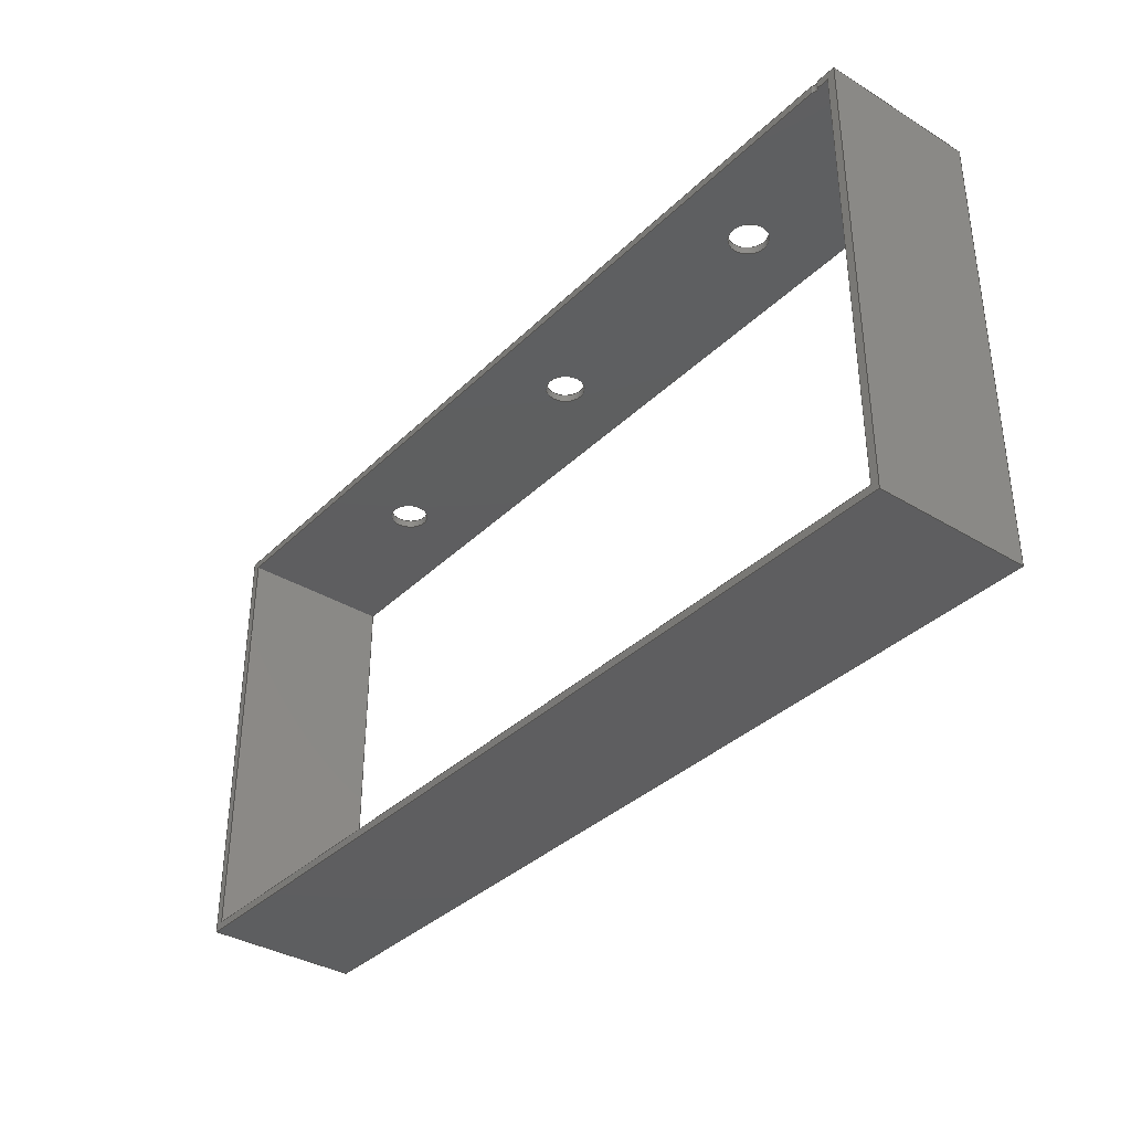
<metadata>
{"format":"step","ext":"step","renderer":"f3d","projection":"perspective","resolution":1024,"background":"white","views":[{"elev":-35.8,"azim":-128.6,"up":"+Z"}]}
</metadata>
<code>
ISO-10303-21;
DATA;
#1=MECHANICAL_DESIGN_GEOMETRIC_PRESENTATION_REPRESENTATION('',(#4),#485);
#2=SHAPE_REPRESENTATION_RELATIONSHIP('SRR','None',#492,#3);
#3=ADVANCED_BREP_SHAPE_REPRESENTATION('',(#5),#484);
#4=STYLED_ITEM('',(#501),#5);
#5=MANIFOLD_SOLID_BREP('Body1',#289);
#6=FACE_BOUND('',#39,.T.);
#7=FACE_BOUND('',#40,.T.);
#8=FACE_BOUND('',#41,.T.);
#9=FACE_BOUND('',#52,.T.);
#10=FACE_BOUND('',#53,.T.);
#11=FACE_BOUND('',#54,.T.);
#12=FACE_BOUND('',#57,.T.);
#13=PLANE('',#306);
#14=PLANE('',#316);
#15=PLANE('',#317);
#16=PLANE('',#318);
#17=PLANE('',#319);
#18=PLANE('',#320);
#19=PLANE('',#321);
#20=PLANE('',#322);
#21=PLANE('',#323);
#22=PLANE('',#324);
#23=FACE_OUTER_BOUND('',#37,.T.);
#24=FACE_OUTER_BOUND('',#38,.T.);
#25=FACE_OUTER_BOUND('',#42,.T.);
#26=FACE_OUTER_BOUND('',#43,.T.);
#27=FACE_OUTER_BOUND('',#44,.T.);
#28=FACE_OUTER_BOUND('',#45,.T.);
#29=FACE_OUTER_BOUND('',#46,.T.);
#30=FACE_OUTER_BOUND('',#47,.T.);
#31=FACE_OUTER_BOUND('',#48,.T.);
#32=FACE_OUTER_BOUND('',#49,.T.);
#33=FACE_OUTER_BOUND('',#50,.T.);
#34=FACE_OUTER_BOUND('',#51,.T.);
#35=FACE_OUTER_BOUND('',#55,.T.);
#36=FACE_OUTER_BOUND('',#56,.T.);
#37=EDGE_LOOP('',(#193,#194,#195,#196));
#38=EDGE_LOOP('',(#197,#198,#199,#200,#201,#202));
#39=EDGE_LOOP('',(#203));
#40=EDGE_LOOP('',(#204));
#41=EDGE_LOOP('',(#205));
#42=EDGE_LOOP('',(#206,#207,#208,#209));
#43=EDGE_LOOP('',(#210,#211,#212,#213));
#44=EDGE_LOOP('',(#214,#215,#216,#217));
#45=EDGE_LOOP('',(#218,#219,#220,#221));
#46=EDGE_LOOP('',(#222,#223,#224,#225));
#47=EDGE_LOOP('',(#226,#227,#228,#229));
#48=EDGE_LOOP('',(#230,#231,#232,#233));
#49=EDGE_LOOP('',(#234,#235,#236,#237));
#50=EDGE_LOOP('',(#238,#239,#240,#241));
#51=EDGE_LOOP('',(#242,#243,#244,#245,#246,#247));
#52=EDGE_LOOP('',(#248));
#53=EDGE_LOOP('',(#249));
#54=EDGE_LOOP('',(#250));
#55=EDGE_LOOP('',(#251,#252,#253,#254,#255,#256,#257,#258,#259,#260,#261,
#262));
#56=EDGE_LOOP('',(#263,#264,#265,#266));
#57=EDGE_LOOP('',(#267,#268,#269,#270));
#58=CIRCLE('',#304,0.3);
#59=CIRCLE('',#305,0.3);
#60=CIRCLE('',#307,1.25);
#61=CIRCLE('',#308,1.25);
#62=CIRCLE('',#309,1.25);
#63=CIRCLE('',#311,1.25);
#64=CIRCLE('',#313,1.25);
#65=CIRCLE('',#315,1.25);
#66=LINE('',#406,#97);
#67=LINE('',#410,#98);
#68=LINE('',#414,#99);
#69=LINE('',#416,#100);
#70=LINE('',#418,#101);
#71=LINE('',#420,#102);
#72=LINE('',#421,#103);
#73=LINE('',#431,#104);
#74=LINE('',#435,#105);
#75=LINE('',#439,#106);
#76=LINE('',#443,#107);
#77=LINE('',#445,#108);
#78=LINE('',#447,#109);
#79=LINE('',#448,#110);
#80=LINE('',#450,#111);
#81=LINE('',#451,#112);
#82=LINE('',#453,#113);
#83=LINE('',#454,#114);
#84=LINE('',#458,#115);
#85=LINE('',#460,#116);
#86=LINE('',#462,#117);
#87=LINE('',#463,#118);
#88=LINE('',#466,#119);
#89=LINE('',#468,#120);
#90=LINE('',#469,#121);
#91=LINE('',#472,#122);
#92=LINE('',#474,#123);
#93=LINE('',#475,#124);
#94=LINE('',#477,#125);
#95=LINE('',#478,#126);
#96=LINE('',#479,#127);
#97=VECTOR('',#329,1);
#98=VECTOR('',#332,1);
#99=VECTOR('',#337,1);
#100=VECTOR('',#338,1);
#101=VECTOR('',#339,1);
#102=VECTOR('',#340,1);
#103=VECTOR('',#341,1);
#104=VECTOR('',#352,1.25);
#105=VECTOR('',#357,1.25);
#106=VECTOR('',#362,1.25);
#107=VECTOR('',#365,1);
#108=VECTOR('',#366,1);
#109=VECTOR('',#367,1);
#110=VECTOR('',#368,1);
#111=VECTOR('',#371,1);
#112=VECTOR('',#372,1);
#113=VECTOR('',#375,1);
#114=VECTOR('',#376,1);
#115=VECTOR('',#379,1);
#116=VECTOR('',#380,1);
#117=VECTOR('',#381,1);
#118=VECTOR('',#382,1);
#119=VECTOR('',#385,1);
#120=VECTOR('',#386,1);
#121=VECTOR('',#387,1);
#122=VECTOR('',#390,1);
#123=VECTOR('',#391,1);
#124=VECTOR('',#392,1);
#125=VECTOR('',#395,1);
#126=VECTOR('',#396,1);
#127=VECTOR('',#397,1);
#128=VERTEX_POINT('',#404);
#129=VERTEX_POINT('',#405);
#130=VERTEX_POINT('',#407);
#131=VERTEX_POINT('',#409);
#132=VERTEX_POINT('',#413);
#133=VERTEX_POINT('',#415);
#134=VERTEX_POINT('',#417);
#135=VERTEX_POINT('',#419);
#136=VERTEX_POINT('',#422);
#137=VERTEX_POINT('',#424);
#138=VERTEX_POINT('',#426);
#139=VERTEX_POINT('',#429);
#140=VERTEX_POINT('',#433);
#141=VERTEX_POINT('',#437);
#142=VERTEX_POINT('',#441);
#143=VERTEX_POINT('',#442);
#144=VERTEX_POINT('',#444);
#145=VERTEX_POINT('',#446);
#146=VERTEX_POINT('',#456);
#147=VERTEX_POINT('',#457);
#148=VERTEX_POINT('',#459);
#149=VERTEX_POINT('',#461);
#150=VERTEX_POINT('',#465);
#151=VERTEX_POINT('',#467);
#152=VERTEX_POINT('',#471);
#153=VERTEX_POINT('',#473);
#154=EDGE_CURVE('',#128,#129,#66,.T.);
#155=EDGE_CURVE('',#130,#128,#58,.T.);
#156=EDGE_CURVE('',#131,#130,#67,.T.);
#157=EDGE_CURVE('',#129,#131,#59,.T.);
#158=EDGE_CURVE('',#132,#131,#68,.T.);
#159=EDGE_CURVE('',#133,#132,#69,.T.);
#160=EDGE_CURVE('',#134,#133,#70,.T.);
#161=EDGE_CURVE('',#134,#135,#71,.T.);
#162=EDGE_CURVE('',#129,#135,#72,.T.);
#163=EDGE_CURVE('',#136,#136,#60,.T.);
#164=EDGE_CURVE('',#137,#137,#61,.T.);
#165=EDGE_CURVE('',#138,#138,#62,.T.);
#166=EDGE_CURVE('',#139,#139,#63,.T.);
#167=EDGE_CURVE('',#139,#138,#73,.T.);
#168=EDGE_CURVE('',#140,#140,#64,.T.);
#169=EDGE_CURVE('',#140,#137,#74,.T.);
#170=EDGE_CURVE('',#141,#141,#65,.T.);
#171=EDGE_CURVE('',#141,#136,#75,.T.);
#172=EDGE_CURVE('',#142,#143,#76,.T.);
#173=EDGE_CURVE('',#144,#142,#77,.T.);
#174=EDGE_CURVE('',#145,#144,#78,.T.);
#175=EDGE_CURVE('',#145,#143,#79,.T.);
#176=EDGE_CURVE('',#143,#132,#80,.T.);
#177=EDGE_CURVE('',#133,#145,#81,.T.);
#178=EDGE_CURVE('',#135,#142,#82,.T.);
#179=EDGE_CURVE('',#144,#134,#83,.T.);
#180=EDGE_CURVE('',#146,#147,#84,.T.);
#181=EDGE_CURVE('',#146,#148,#85,.T.);
#182=EDGE_CURVE('',#149,#148,#86,.T.);
#183=EDGE_CURVE('',#147,#149,#87,.T.);
#184=EDGE_CURVE('',#147,#150,#88,.T.);
#185=EDGE_CURVE('',#151,#149,#89,.T.);
#186=EDGE_CURVE('',#150,#151,#90,.T.);
#187=EDGE_CURVE('',#150,#152,#91,.T.);
#188=EDGE_CURVE('',#153,#151,#92,.T.);
#189=EDGE_CURVE('',#152,#153,#93,.T.);
#190=EDGE_CURVE('',#148,#128,#94,.T.);
#191=EDGE_CURVE('',#152,#146,#95,.T.);
#192=EDGE_CURVE('',#130,#153,#96,.T.);
#193=ORIENTED_EDGE('',*,*,#154,.F.);
#194=ORIENTED_EDGE('',*,*,#155,.F.);
#195=ORIENTED_EDGE('',*,*,#156,.F.);
#196=ORIENTED_EDGE('',*,*,#157,.F.);
#197=ORIENTED_EDGE('',*,*,#157,.T.);
#198=ORIENTED_EDGE('',*,*,#158,.F.);
#199=ORIENTED_EDGE('',*,*,#159,.F.);
#200=ORIENTED_EDGE('',*,*,#160,.F.);
#201=ORIENTED_EDGE('',*,*,#161,.T.);
#202=ORIENTED_EDGE('',*,*,#162,.F.);
#203=ORIENTED_EDGE('',*,*,#163,.T.);
#204=ORIENTED_EDGE('',*,*,#164,.T.);
#205=ORIENTED_EDGE('',*,*,#165,.T.);
#206=ORIENTED_EDGE('',*,*,#166,.F.);
#207=ORIENTED_EDGE('',*,*,#167,.T.);
#208=ORIENTED_EDGE('',*,*,#165,.F.);
#209=ORIENTED_EDGE('',*,*,#167,.F.);
#210=ORIENTED_EDGE('',*,*,#168,.F.);
#211=ORIENTED_EDGE('',*,*,#169,.T.);
#212=ORIENTED_EDGE('',*,*,#164,.F.);
#213=ORIENTED_EDGE('',*,*,#169,.F.);
#214=ORIENTED_EDGE('',*,*,#170,.F.);
#215=ORIENTED_EDGE('',*,*,#171,.T.);
#216=ORIENTED_EDGE('',*,*,#163,.F.);
#217=ORIENTED_EDGE('',*,*,#171,.F.);
#218=ORIENTED_EDGE('',*,*,#172,.F.);
#219=ORIENTED_EDGE('',*,*,#173,.F.);
#220=ORIENTED_EDGE('',*,*,#174,.F.);
#221=ORIENTED_EDGE('',*,*,#175,.T.);
#222=ORIENTED_EDGE('',*,*,#176,.F.);
#223=ORIENTED_EDGE('',*,*,#175,.F.);
#224=ORIENTED_EDGE('',*,*,#177,.F.);
#225=ORIENTED_EDGE('',*,*,#159,.T.);
#226=ORIENTED_EDGE('',*,*,#178,.F.);
#227=ORIENTED_EDGE('',*,*,#161,.F.);
#228=ORIENTED_EDGE('',*,*,#179,.F.);
#229=ORIENTED_EDGE('',*,*,#173,.T.);
#230=ORIENTED_EDGE('',*,*,#180,.F.);
#231=ORIENTED_EDGE('',*,*,#181,.T.);
#232=ORIENTED_EDGE('',*,*,#182,.F.);
#233=ORIENTED_EDGE('',*,*,#183,.F.);
#234=ORIENTED_EDGE('',*,*,#184,.F.);
#235=ORIENTED_EDGE('',*,*,#183,.T.);
#236=ORIENTED_EDGE('',*,*,#185,.F.);
#237=ORIENTED_EDGE('',*,*,#186,.F.);
#238=ORIENTED_EDGE('',*,*,#187,.F.);
#239=ORIENTED_EDGE('',*,*,#186,.T.);
#240=ORIENTED_EDGE('',*,*,#188,.F.);
#241=ORIENTED_EDGE('',*,*,#189,.F.);
#242=ORIENTED_EDGE('',*,*,#155,.T.);
#243=ORIENTED_EDGE('',*,*,#190,.F.);
#244=ORIENTED_EDGE('',*,*,#181,.F.);
#245=ORIENTED_EDGE('',*,*,#191,.F.);
#246=ORIENTED_EDGE('',*,*,#189,.T.);
#247=ORIENTED_EDGE('',*,*,#192,.F.);
#248=ORIENTED_EDGE('',*,*,#166,.T.);
#249=ORIENTED_EDGE('',*,*,#168,.T.);
#250=ORIENTED_EDGE('',*,*,#170,.T.);
#251=ORIENTED_EDGE('',*,*,#154,.T.);
#252=ORIENTED_EDGE('',*,*,#162,.T.);
#253=ORIENTED_EDGE('',*,*,#178,.T.);
#254=ORIENTED_EDGE('',*,*,#172,.T.);
#255=ORIENTED_EDGE('',*,*,#176,.T.);
#256=ORIENTED_EDGE('',*,*,#158,.T.);
#257=ORIENTED_EDGE('',*,*,#156,.T.);
#258=ORIENTED_EDGE('',*,*,#192,.T.);
#259=ORIENTED_EDGE('',*,*,#188,.T.);
#260=ORIENTED_EDGE('',*,*,#185,.T.);
#261=ORIENTED_EDGE('',*,*,#182,.T.);
#262=ORIENTED_EDGE('',*,*,#190,.T.);
#263=ORIENTED_EDGE('',*,*,#191,.T.);
#264=ORIENTED_EDGE('',*,*,#180,.T.);
#265=ORIENTED_EDGE('',*,*,#184,.T.);
#266=ORIENTED_EDGE('',*,*,#187,.T.);
#267=ORIENTED_EDGE('',*,*,#160,.T.);
#268=ORIENTED_EDGE('',*,*,#177,.T.);
#269=ORIENTED_EDGE('',*,*,#174,.T.);
#270=ORIENTED_EDGE('',*,*,#179,.T.);
#271=CYLINDRICAL_SURFACE('',#303,0.3);
#272=CYLINDRICAL_SURFACE('',#310,1.25);
#273=CYLINDRICAL_SURFACE('',#312,1.25);
#274=CYLINDRICAL_SURFACE('',#314,1.25);
#275=ADVANCED_FACE('',(#23),#271,.F.);
#276=ADVANCED_FACE('',(#24,#6,#7,#8),#13,.F.);
#277=ADVANCED_FACE('',(#25),#272,.F.);
#278=ADVANCED_FACE('',(#26),#273,.F.);
#279=ADVANCED_FACE('',(#27),#274,.F.);
#280=ADVANCED_FACE('',(#28),#14,.F.);
#281=ADVANCED_FACE('',(#29),#15,.F.);
#282=ADVANCED_FACE('',(#30),#16,.F.);
#283=ADVANCED_FACE('',(#31),#17,.T.);
#284=ADVANCED_FACE('',(#32),#18,.T.);
#285=ADVANCED_FACE('',(#33),#19,.T.);
#286=ADVANCED_FACE('',(#34,#9,#10,#11),#20,.T.);
#287=ADVANCED_FACE('',(#35),#21,.T.);
#288=ADVANCED_FACE('',(#36,#12),#22,.F.);
#289=CLOSED_SHELL('',(#275,#276,#277,#278,#279,#280,#281,#282,#283,#284,
#285,#286,#287,#288));
#290=DERIVED_UNIT_ELEMENT(#292,1);
#291=DERIVED_UNIT_ELEMENT(#487,3);
#292=(
MASS_UNIT()
NAMED_UNIT(*)
SI_UNIT(.KILO.,.GRAM.)
);
#293=DERIVED_UNIT((#290,#291));
#294=MEASURE_REPRESENTATION_ITEM('density measure',
POSITIVE_RATIO_MEASURE(7850),#293);
#295=PROPERTY_DEFINITION_REPRESENTATION(#300,#297);
#296=PROPERTY_DEFINITION_REPRESENTATION(#301,#298);
#297=REPRESENTATION('material name',(#299),#484);
#298=REPRESENTATION('density',(#294),#484);
#299=DESCRIPTIVE_REPRESENTATION_ITEM('Steel','Steel');
#300=PROPERTY_DEFINITION('material property','material name',#494);
#301=PROPERTY_DEFINITION('material property','density of part',#494);
#302=AXIS2_PLACEMENT_3D('placement',#402,#325,#326);
#303=AXIS2_PLACEMENT_3D('',#403,#327,#328);
#304=AXIS2_PLACEMENT_3D('',#408,#330,#331);
#305=AXIS2_PLACEMENT_3D('',#411,#333,#334);
#306=AXIS2_PLACEMENT_3D('',#412,#335,#336);
#307=AXIS2_PLACEMENT_3D('',#423,#342,#343);
#308=AXIS2_PLACEMENT_3D('',#425,#344,#345);
#309=AXIS2_PLACEMENT_3D('',#427,#346,#347);
#310=AXIS2_PLACEMENT_3D('',#428,#348,#349);
#311=AXIS2_PLACEMENT_3D('',#430,#350,#351);
#312=AXIS2_PLACEMENT_3D('',#432,#353,#354);
#313=AXIS2_PLACEMENT_3D('',#434,#355,#356);
#314=AXIS2_PLACEMENT_3D('',#436,#358,#359);
#315=AXIS2_PLACEMENT_3D('',#438,#360,#361);
#316=AXIS2_PLACEMENT_3D('',#440,#363,#364);
#317=AXIS2_PLACEMENT_3D('',#449,#369,#370);
#318=AXIS2_PLACEMENT_3D('',#452,#373,#374);
#319=AXIS2_PLACEMENT_3D('',#455,#377,#378);
#320=AXIS2_PLACEMENT_3D('',#464,#383,#384);
#321=AXIS2_PLACEMENT_3D('',#470,#388,#389);
#322=AXIS2_PLACEMENT_3D('',#476,#393,#394);
#323=AXIS2_PLACEMENT_3D('',#480,#398,#399);
#324=AXIS2_PLACEMENT_3D('',#481,#400,#401);
#325=DIRECTION('axis',(0,0,1));
#326=DIRECTION('refdir',(1,0,0));
#327=DIRECTION('center_axis',(0,0,-1));
#328=DIRECTION('ref_axis',(1,0,0));
#329=DIRECTION('',(0,0,-1));
#330=DIRECTION('center_axis',(0,0,-1));
#331=DIRECTION('ref_axis',(1,0,0));
#332=DIRECTION('',(0,0,1));
#333=DIRECTION('center_axis',(0,0,1));
#334=DIRECTION('ref_axis',(1,0,0));
#335=DIRECTION('center_axis',(0,0,1));
#336=DIRECTION('ref_axis',(1,0,0));
#337=DIRECTION('',(-1,0,0));
#338=DIRECTION('',(0,1,0));
#339=DIRECTION('',(1,0,0));
#340=DIRECTION('',(0,1,0));
#341=DIRECTION('',(-1,0,0));
#342=DIRECTION('center_axis',(0,0,1));
#343=DIRECTION('ref_axis',(1,0,0));
#344=DIRECTION('center_axis',(0,0,1));
#345=DIRECTION('ref_axis',(1,0,0));
#346=DIRECTION('center_axis',(0,0,1));
#347=DIRECTION('ref_axis',(1,0,0));
#348=DIRECTION('center_axis',(0,0,-1));
#349=DIRECTION('ref_axis',(1,0,0));
#350=DIRECTION('center_axis',(0,0,-1));
#351=DIRECTION('ref_axis',(1,0,0));
#352=DIRECTION('',(0,0,-1));
#353=DIRECTION('center_axis',(0,0,-1));
#354=DIRECTION('ref_axis',(1,0,0));
#355=DIRECTION('center_axis',(0,0,-1));
#356=DIRECTION('ref_axis',(1,0,0));
#357=DIRECTION('',(0,0,-1));
#358=DIRECTION('center_axis',(0,0,-1));
#359=DIRECTION('ref_axis',(1,0,0));
#360=DIRECTION('center_axis',(0,0,-1));
#361=DIRECTION('ref_axis',(1,0,0));
#362=DIRECTION('',(0,0,-1));
#363=DIRECTION('center_axis',(0,0,-1));
#364=DIRECTION('ref_axis',(-1,0,0));
#365=DIRECTION('',(1,0,0));
#366=DIRECTION('',(0,1,0));
#367=DIRECTION('',(-1,0,0));
#368=DIRECTION('',(0,1,0));
#369=DIRECTION('center_axis',(1,0,0));
#370=DIRECTION('ref_axis',(0,0,-1));
#371=DIRECTION('',(0,0,1));
#372=DIRECTION('',(0,0,-1));
#373=DIRECTION('center_axis',(-1,0,0));
#374=DIRECTION('ref_axis',(0,0,1));
#375=DIRECTION('',(0,0,-1));
#376=DIRECTION('',(0,0,1));
#377=DIRECTION('center_axis',(-1,0,0));
#378=DIRECTION('ref_axis',(0,0,1));
#379=DIRECTION('',(0,0,-1));
#380=DIRECTION('',(0,1,0));
#381=DIRECTION('',(0,0,1));
#382=DIRECTION('',(0,1,0));
#383=DIRECTION('center_axis',(-4.388e-33,0,-1));
#384=DIRECTION('ref_axis',(-1,0,4.388e-33));
#385=DIRECTION('',(1,0,-4.388e-33));
#386=DIRECTION('',(-1,0,4.388e-33));
#387=DIRECTION('',(0,1,0));
#388=DIRECTION('center_axis',(1,0,0));
#389=DIRECTION('ref_axis',(0,0,-1));
#390=DIRECTION('',(0,0,1));
#391=DIRECTION('',(0,0,-1));
#392=DIRECTION('',(0,1,0));
#393=DIRECTION('center_axis',(0,0,1));
#394=DIRECTION('ref_axis',(1,0,0));
#395=DIRECTION('',(1,0,0));
#396=DIRECTION('',(-1,0,0));
#397=DIRECTION('',(1,0,0));
#398=DIRECTION('center_axis',(0,1,0));
#399=DIRECTION('ref_axis',(0,0,1));
#400=DIRECTION('center_axis',(0,1,0));
#401=DIRECTION('ref_axis',(1,0,0));
#402=CARTESIAN_POINT('',(0,0,0));
#403=CARTESIAN_POINT('Origin',(1.5,10.2,29.21));
#404=CARTESIAN_POINT('',(1.276,10,29.21));
#405=CARTESIAN_POINT('',(1.276,10,28.71));
#406=CARTESIAN_POINT('',(1.276,10,29.21));
#407=CARTESIAN_POINT('',(1.724,10,29.21));
#408=CARTESIAN_POINT('Origin',(1.5,10.2,29.21));
#409=CARTESIAN_POINT('',(1.724,10,28.71));
#410=CARTESIAN_POINT('',(1.724,10,29.21));
#411=CARTESIAN_POINT('Origin',(1.5,10.2,28.71));
#412=CARTESIAN_POINT('Origin',(0.5,0,28.71));
#413=CARTESIAN_POINT('',(59.19,10,28.71));
#414=CARTESIAN_POINT('',(15.17,10,28.71));
#415=CARTESIAN_POINT('',(59.19,0,28.71));
#416=CARTESIAN_POINT('',(59.19,0,28.71));
#417=CARTESIAN_POINT('',(0.5,0,28.71));
#418=CARTESIAN_POINT('',(15.17,0,28.71));
#419=CARTESIAN_POINT('',(0.5,10,28.71));
#420=CARTESIAN_POINT('',(0.5,0,28.71));
#421=CARTESIAN_POINT('',(15.17,10,28.71));
#422=CARTESIAN_POINT('',(46.09,5,28.71));
#423=CARTESIAN_POINT('Origin',(47.34,5,28.71));
#424=CARTESIAN_POINT('',(28.59,5,28.71));
#425=CARTESIAN_POINT('Origin',(29.84,5,28.71));
#426=CARTESIAN_POINT('',(11.1,5,28.71));
#427=CARTESIAN_POINT('Origin',(12.35,5,28.71));
#428=CARTESIAN_POINT('Origin',(12.35,5,29.21));
#429=CARTESIAN_POINT('',(11.1,5,29.21));
#430=CARTESIAN_POINT('Origin',(12.35,5,29.21));
#431=CARTESIAN_POINT('',(11.1,5,29.21));
#432=CARTESIAN_POINT('Origin',(29.84,5,29.21));
#433=CARTESIAN_POINT('',(28.59,5,29.21));
#434=CARTESIAN_POINT('Origin',(29.84,5,29.21));
#435=CARTESIAN_POINT('',(28.59,5,29.21));
#436=CARTESIAN_POINT('Origin',(47.34,5,29.21));
#437=CARTESIAN_POINT('',(46.09,5,29.21));
#438=CARTESIAN_POINT('Origin',(47.34,5,29.21));
#439=CARTESIAN_POINT('',(46.09,5,29.21));
#440=CARTESIAN_POINT('Origin',(59.19,0,0.5));
#441=CARTESIAN_POINT('',(0.5,10,0.5));
#442=CARTESIAN_POINT('',(59.19,10,0.5));
#443=CARTESIAN_POINT('',(44.52,10,0.5));
#444=CARTESIAN_POINT('',(0.5,0,0.5));
#445=CARTESIAN_POINT('',(0.5,0,0.5));
#446=CARTESIAN_POINT('',(59.19,0,0.5));
#447=CARTESIAN_POINT('',(44.52,0,0.5));
#448=CARTESIAN_POINT('',(59.19,0,0.5));
#449=CARTESIAN_POINT('Origin',(59.19,0,28.71));
#450=CARTESIAN_POINT('',(59.19,10,21.66));
#451=CARTESIAN_POINT('',(59.19,0,21.66));
#452=CARTESIAN_POINT('Origin',(0.5,0,0.5));
#453=CARTESIAN_POINT('',(0.5,10,7.553));
#454=CARTESIAN_POINT('',(0.5,0,7.553));
#455=CARTESIAN_POINT('Origin',(0,0,0));
#456=CARTESIAN_POINT('',(0,0,29.21));
#457=CARTESIAN_POINT('',(0,0,0));
#458=CARTESIAN_POINT('',(0,0,29.21));
#459=CARTESIAN_POINT('',(0,10,29.21));
#460=CARTESIAN_POINT('',(0,0,29.21));
#461=CARTESIAN_POINT('',(0,10,0));
#462=CARTESIAN_POINT('',(0,10,29.21));
#463=CARTESIAN_POINT('',(0,0,0));
#464=CARTESIAN_POINT('Origin',(59.69,0,-2.619e-31));
#465=CARTESIAN_POINT('',(59.69,0,-2.619e-31));
#466=CARTESIAN_POINT('',(0,0,0));
#467=CARTESIAN_POINT('',(59.69,10,0));
#468=CARTESIAN_POINT('',(0,10,0));
#469=CARTESIAN_POINT('',(59.69,0,-2.619e-31));
#470=CARTESIAN_POINT('Origin',(59.69,0,29.21));
#471=CARTESIAN_POINT('',(59.69,0,29.21));
#472=CARTESIAN_POINT('',(59.69,0,-2.619e-31));
#473=CARTESIAN_POINT('',(59.69,10,29.21));
#474=CARTESIAN_POINT('',(59.69,10,-2.619e-31));
#475=CARTESIAN_POINT('',(59.69,0,29.21));
#476=CARTESIAN_POINT('Origin',(0,0,29.21));
#477=CARTESIAN_POINT('',(59.69,10,29.21));
#478=CARTESIAN_POINT('',(59.69,0,29.21));
#479=CARTESIAN_POINT('',(59.69,10,29.21));
#480=CARTESIAN_POINT('Origin',(29.84,10,14.61));
#481=CARTESIAN_POINT('Origin',(29.84,0,14.61));
#482=UNCERTAINTY_MEASURE_WITH_UNIT(LENGTH_MEASURE(0.001),#486,
'DISTANCE_ACCURACY_VALUE',
'Maximum model space distance between geometric entities at asserted c
onnectivities');
#483=UNCERTAINTY_MEASURE_WITH_UNIT(LENGTH_MEASURE(0.001),#486,
'DISTANCE_ACCURACY_VALUE',
'Maximum model space distance between geometric entities at asserted c
onnectivities');
#484=(
GEOMETRIC_REPRESENTATION_CONTEXT(3)
GLOBAL_UNCERTAINTY_ASSIGNED_CONTEXT((#482))
GLOBAL_UNIT_ASSIGNED_CONTEXT((#486,#488,#489))
REPRESENTATION_CONTEXT('','3D')
);
#485=(
GEOMETRIC_REPRESENTATION_CONTEXT(3)
GLOBAL_UNCERTAINTY_ASSIGNED_CONTEXT((#483))
GLOBAL_UNIT_ASSIGNED_CONTEXT((#486,#488,#489))
REPRESENTATION_CONTEXT('','3D')
);
#486=(
LENGTH_UNIT()
NAMED_UNIT(*)
SI_UNIT(.CENTI.,.METRE.)
);
#487=(
LENGTH_UNIT()
NAMED_UNIT(*)
SI_UNIT($,.METRE.)
);
#488=(
NAMED_UNIT(*)
PLANE_ANGLE_UNIT()
SI_UNIT($,.RADIAN.)
);
#489=(
NAMED_UNIT(*)
SI_UNIT($,.STERADIAN.)
SOLID_ANGLE_UNIT()
);
#490=SHAPE_DEFINITION_REPRESENTATION(#491,#492);
#491=PRODUCT_DEFINITION_SHAPE('',$,#494);
#492=SHAPE_REPRESENTATION('',(#302),#484);
#493=PRODUCT_DEFINITION_CONTEXT('part definition',#498,'design');
#494=PRODUCT_DEFINITION('Mounting Rack','Mounting Rack v1',#495,#493);
#495=PRODUCT_DEFINITION_FORMATION('',$,#500);
#496=PRODUCT_RELATED_PRODUCT_CATEGORY('Mounting Rack v1',
'Mounting Rack v1',(#500));
#497=APPLICATION_PROTOCOL_DEFINITION('international standard',
'automotive_design',2009,#498);
#498=APPLICATION_CONTEXT(
'Core Data for Automotive Mechanical Design Process');
#499=PRODUCT_CONTEXT('part definition',#498,'mechanical');
#500=PRODUCT('Mounting Rack','Mounting Rack v1',$,(#499));
#501=PRESENTATION_STYLE_ASSIGNMENT((#502));
#502=SURFACE_STYLE_USAGE(.BOTH.,#503);
#503=SURFACE_SIDE_STYLE('',(#504));
#504=SURFACE_STYLE_FILL_AREA(#505);
#505=FILL_AREA_STYLE('Paint - Metallic (Black)',(#506));
#506=FILL_AREA_STYLE_COLOUR('Paint - Metallic (Black)',#507);
#507=COLOUR_RGB('Paint - Metallic (Black)',0.09804,0.09804,
0.09804);
ENDSEC;
END-ISO-10303-21;

</code>
